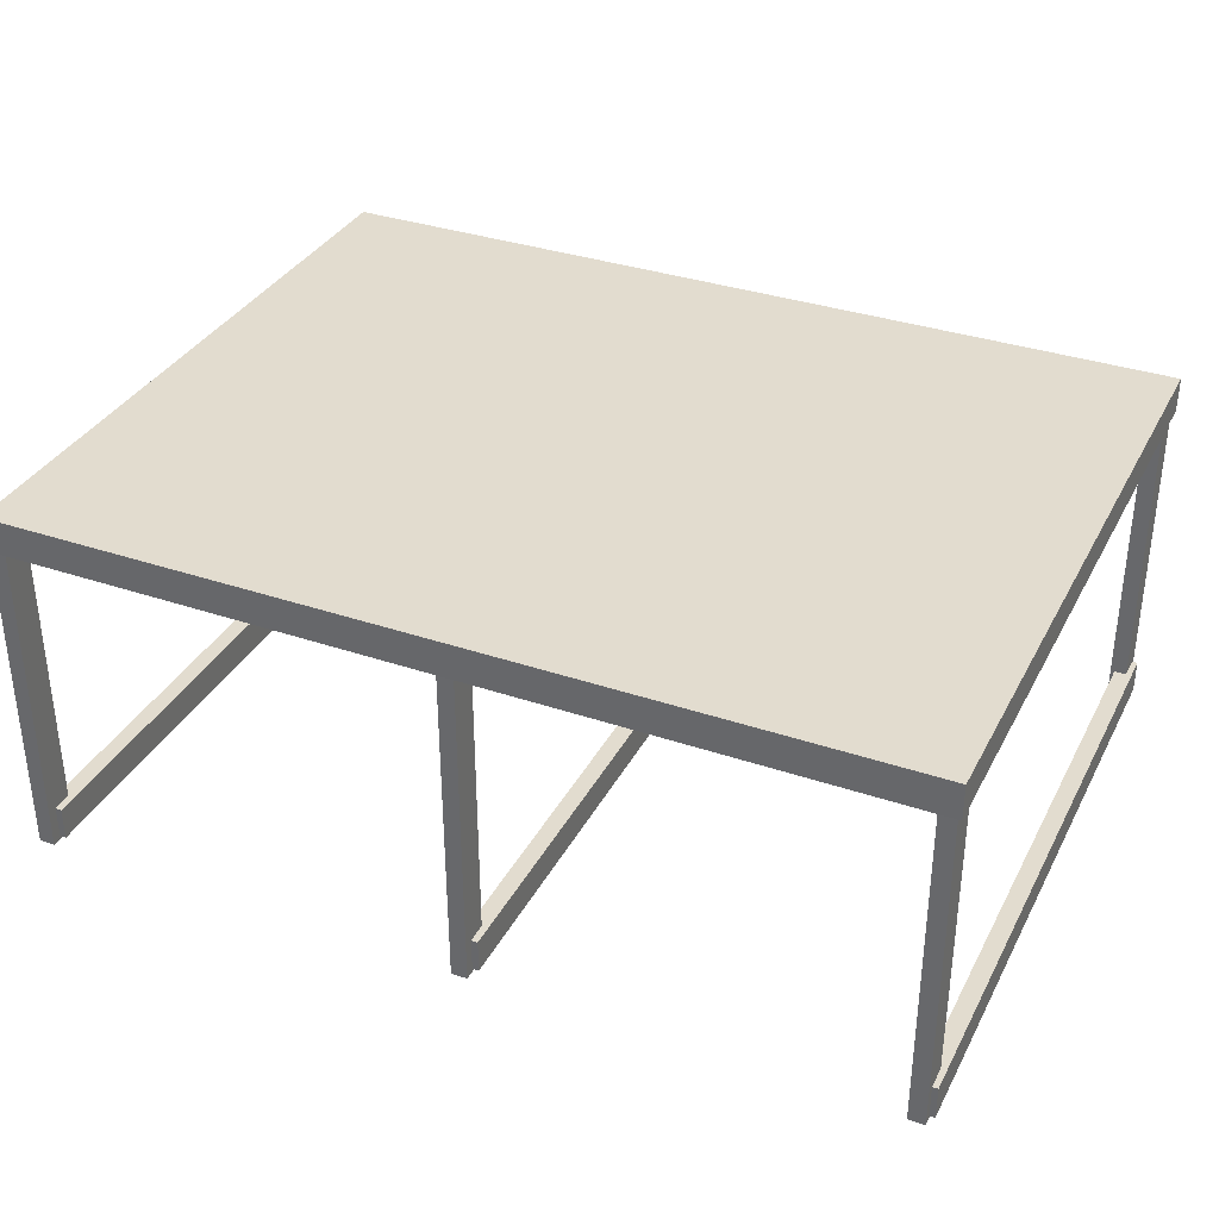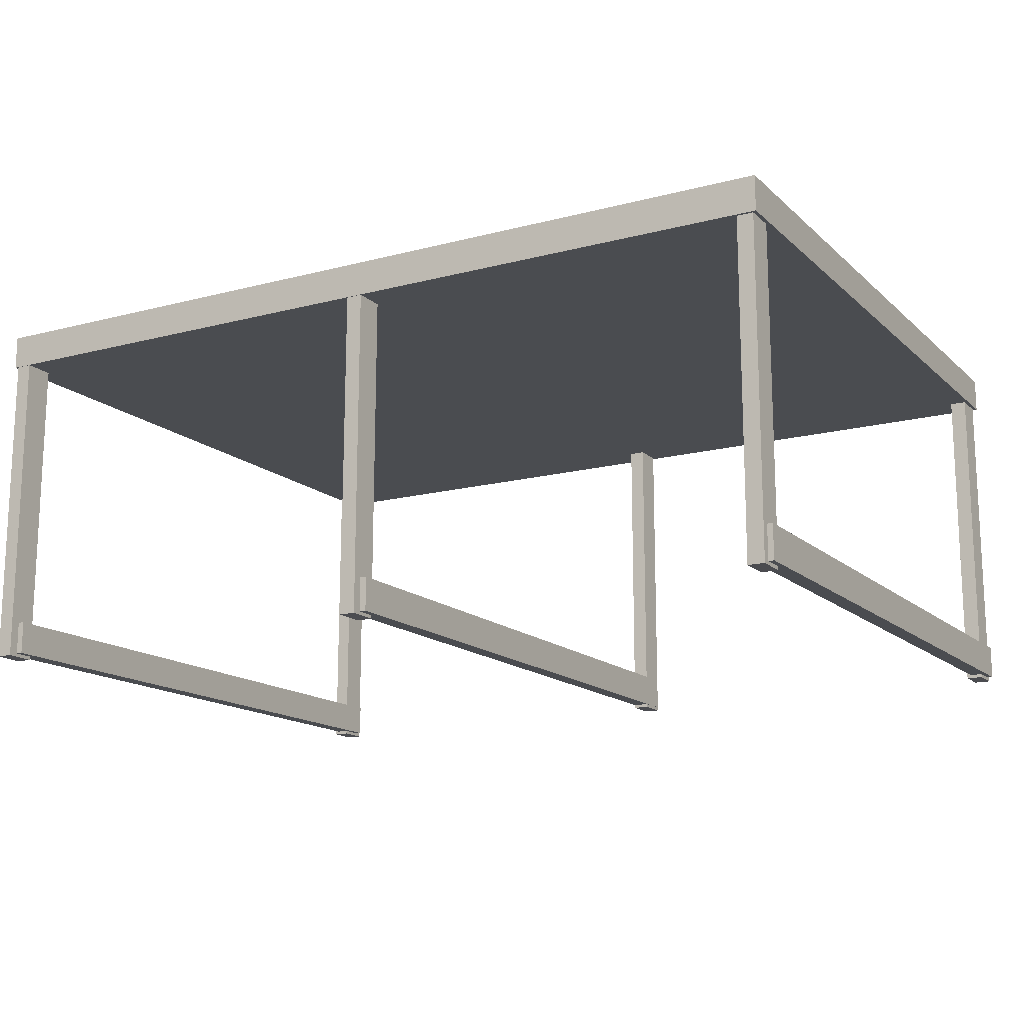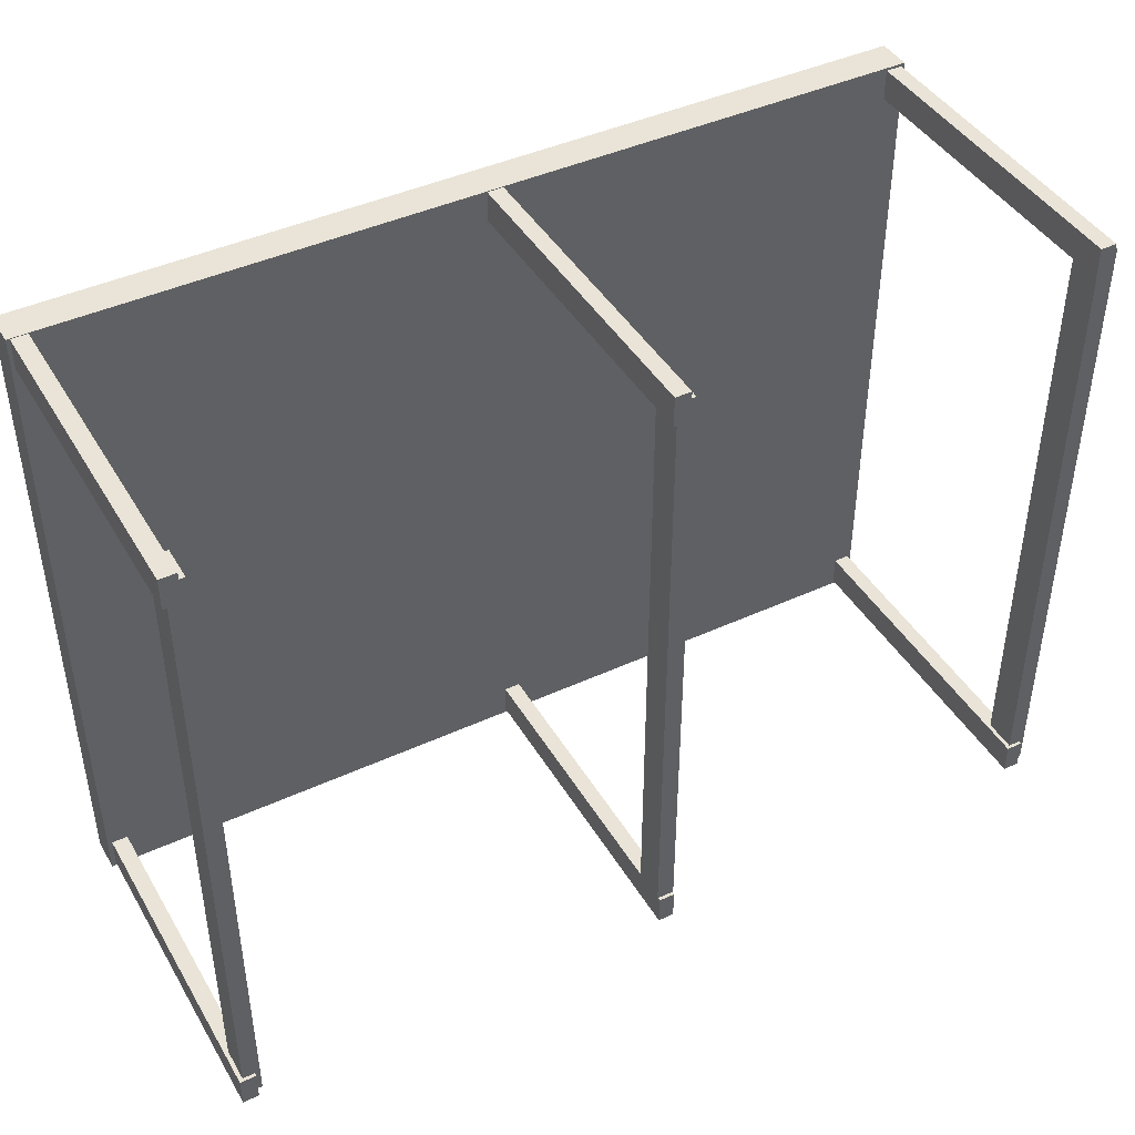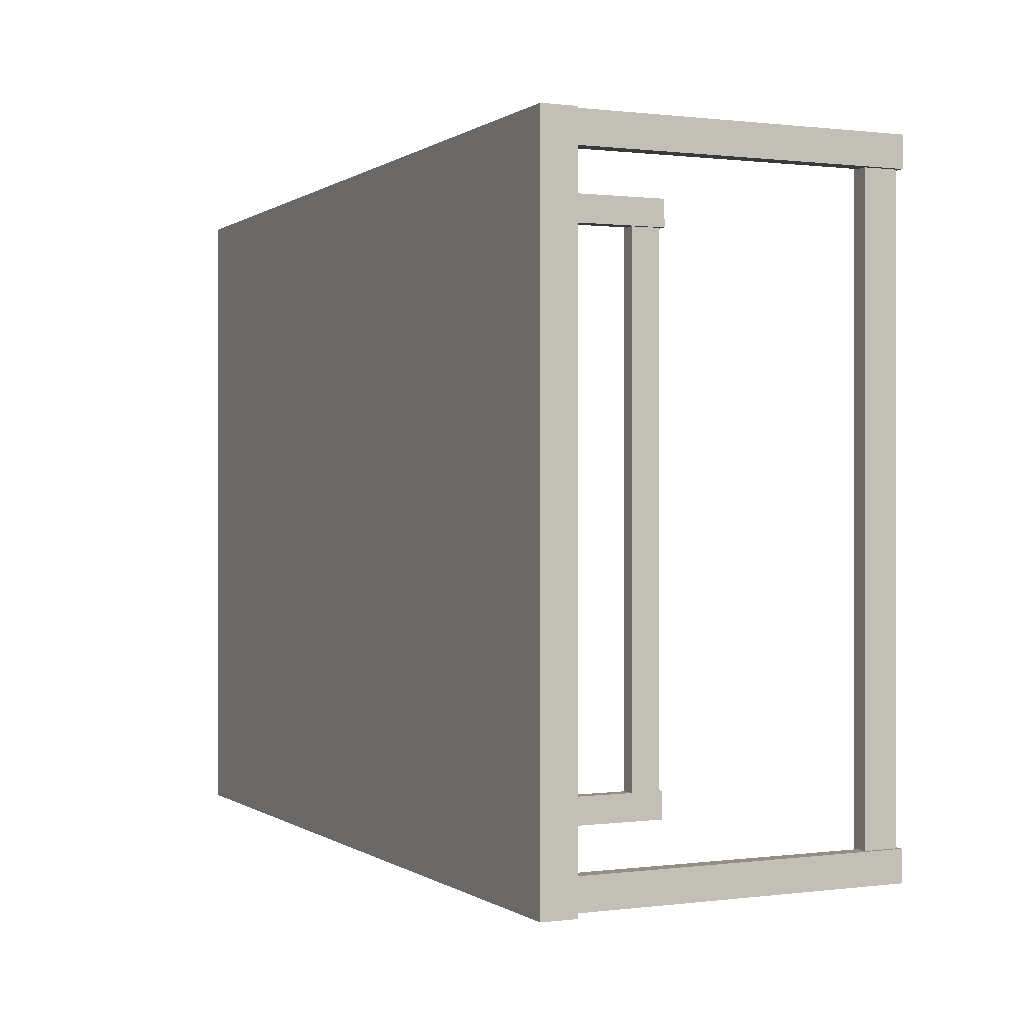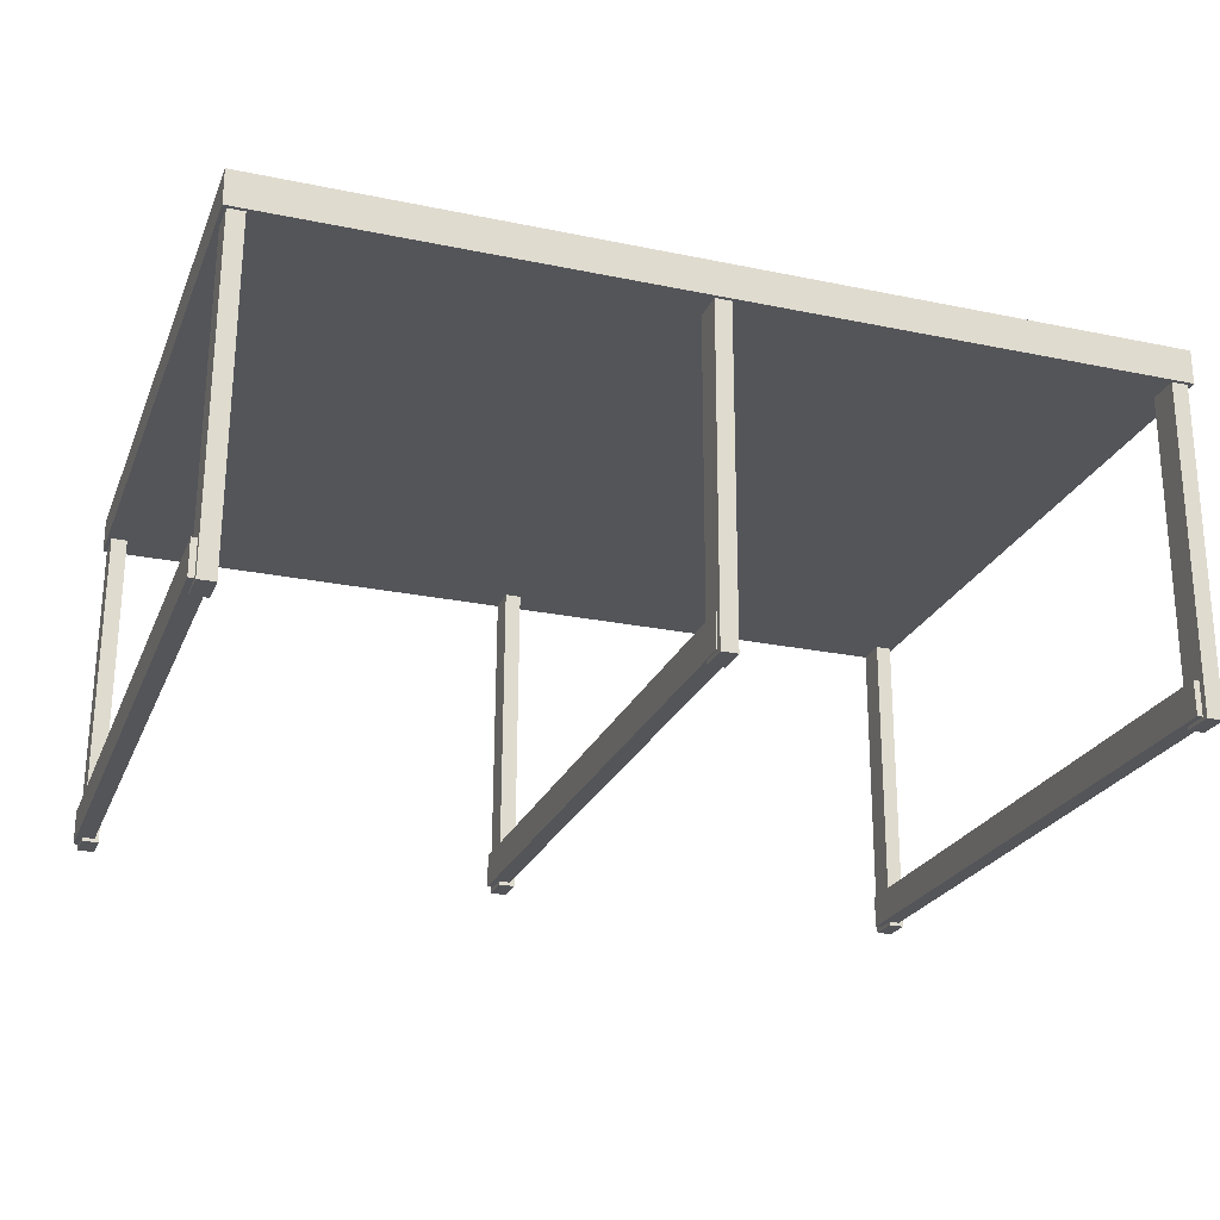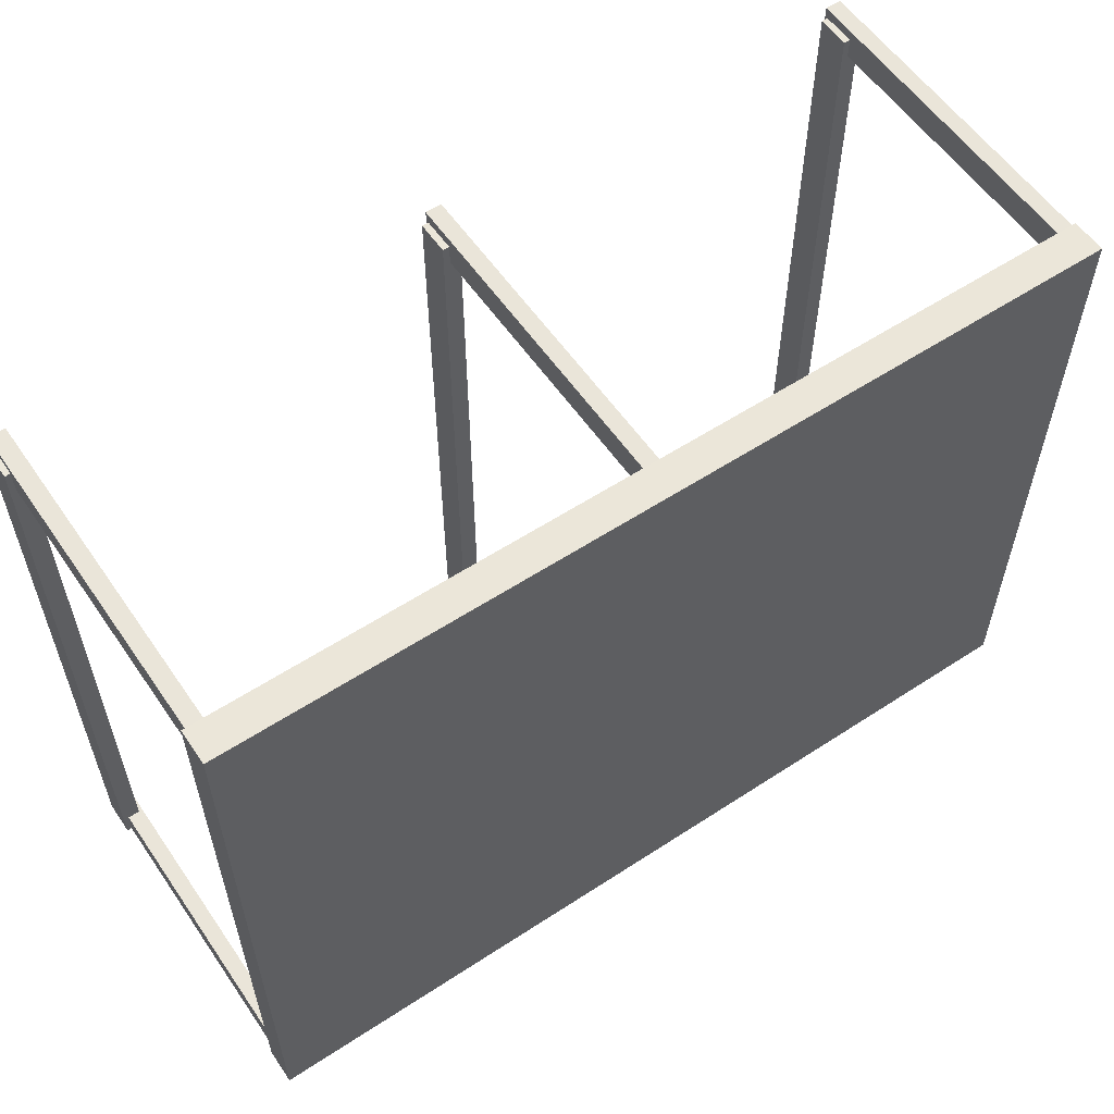
<metadata>
{"format":"obj","ext":"obj","renderer":"f3d","projection":"perspective","resolution":1024,"background":"white","views":[{"elev":34.6,"azim":24.5,"up":"+Y"},{"elev":-14.9,"azim":29.4,"up":"+Y"},{"elev":43.5,"azim":-28.5,"up":"+Z"},{"elev":-0.0,"azim":-114.9,"up":"+Z"},{"elev":-24.3,"azim":161.1,"up":"+Y"},{"elev":57.5,"azim":145.8,"up":"+Z"}]}
</metadata>
<code>
o Cube.007
v 5.407 4.871 -14.52
v -5.407 4.871 -14.52
v -5.407 4.871 -6.311
v 5.407 4.871 -6.311
v 5.407 4.449 -6.311
v -5.407 4.449 -6.311
v -5.407 4.449 -14.52
v 5.407 4.449 -14.52
f 1 2 3 4
f 5 4 3 6
f 6 3 2 7
f 7 8 5 6
f 8 1 4 5
f 7 2 1 8
o Cube.008
v -5.356 0.4641 -6.676
v -5.364 4.671 -6.697
v -5.167 4.672 -6.698
v -5.158 0.4644 -6.677
v -5.363 4.673 -6.321
v -5.166 4.674 -6.321
v -5.157 0.4663 -6.301
v -5.355 0.4659 -6.3
f 9 10 11 12
f 13 14 11 10
f 14 15 12 11
f 15 14 13 16
f 16 13 10 9
f 15 16 9 12
o Cube.009
v -5.293 0.9166 -14.38
v -5.293 0.9166 -6.425
v -5.078 0.9166 -6.425
v -5.078 0.9166 -14.38
v -5.293 0.5077 -6.425
v -5.078 0.5077 -6.425
v -5.078 0.5077 -14.38
v -5.293 0.5077 -14.38
f 17 18 19 20
f 21 22 19 18
f 22 23 20 19
f 23 22 21 24
f 24 21 18 17
f 23 24 17 20
o Cube.010
v -5.342 0.4641 -14.46
v -5.35 4.671 -14.48
v -5.153 4.672 -14.48
v -5.145 0.4644 -14.46
v -5.35 4.673 -14.1
v -5.152 4.674 -14.1
v -5.144 0.4663 -14.08
v -5.341 0.4659 -14.08
f 25 26 27 28
f 29 30 27 26
f 30 31 28 27
f 31 30 29 32
f 32 29 26 25
f 31 32 25 28
o Cube.011
v 5.171 0.4641 -6.701
v 5.162 4.671 -6.722
v 5.36 4.672 -6.723
v 5.368 0.4644 -6.702
v 5.163 4.673 -6.346
v 5.361 4.674 -6.346
v 5.369 0.4663 -6.326
v 5.172 0.4659 -6.325
f 33 34 35 36
f 37 38 35 34
f 38 39 36 35
f 39 38 37 40
f 40 37 34 33
f 39 40 33 36
o Cube.012
v 5.22 0.9166 -14.38
v 5.22 0.9166 -6.425
v 5.435 0.9166 -6.425
v 5.435 0.9166 -14.38
v 5.22 0.5077 -6.425
v 5.435 0.5077 -6.425
v 5.435 0.5077 -14.38
v 5.22 0.5077 -14.38
f 41 42 43 44
f 45 46 43 42
f 46 47 44 43
f 47 46 45 48
f 48 45 42 41
f 47 48 41 44
o Cube.013
v 5.171 0.4641 -14.46
v 5.162 4.671 -14.48
v 5.36 4.672 -14.48
v 5.368 0.4644 -14.46
v 5.163 4.673 -14.1
v 5.361 4.674 -14.1
v 5.369 0.4663 -14.08
v 5.172 0.4659 -14.08
f 49 50 51 52
f 53 54 51 50
f 54 55 52 51
f 55 54 53 56
f 56 53 50 49
f 55 56 49 52
o Cube.003_Cube.016
v 0.00367 0.4641 -6.676
v -0.004791 4.671 -6.697
v 0.1925 4.672 -6.698
v 0.201 0.4644 -6.677
v -0.003992 4.673 -6.321
v 0.1933 4.674 -6.321
v 0.2018 0.4663 -6.301
v 0.004469 0.4659 -6.3
f 57 58 59 60
f 61 62 59 58
f 62 63 60 59
f 63 62 61 64
f 64 61 58 57
f 63 64 57 60
o Cube.002_Cube.015
v 0.06631 0.9166 -14.38
v 0.06631 0.9166 -6.425
v 0.2808 0.9166 -6.425
v 0.2808 0.9166 -14.38
v 0.06631 0.5077 -6.425
v 0.2808 0.5077 -6.425
v 0.2808 0.5077 -14.38
v 0.06631 0.5077 -14.38
f 65 66 67 68
f 69 70 67 66
f 70 71 68 67
f 71 70 69 72
f 72 69 66 65
f 71 72 65 68
o Cube.001_Cube.014
v 0.07041 0.4641 -14.46
v 0.06195 4.671 -14.48
v 0.2593 4.672 -14.48
v 0.2678 0.4644 -14.46
v 0.06275 4.673 -14.1
v 0.2601 4.674 -14.1
v 0.2686 0.4663 -14.08
v 0.07121 0.4659 -14.08
f 73 74 75 76
f 77 78 75 74
f 78 79 76 75
f 79 78 77 80
f 80 77 74 73
f 79 80 73 76

</code>
